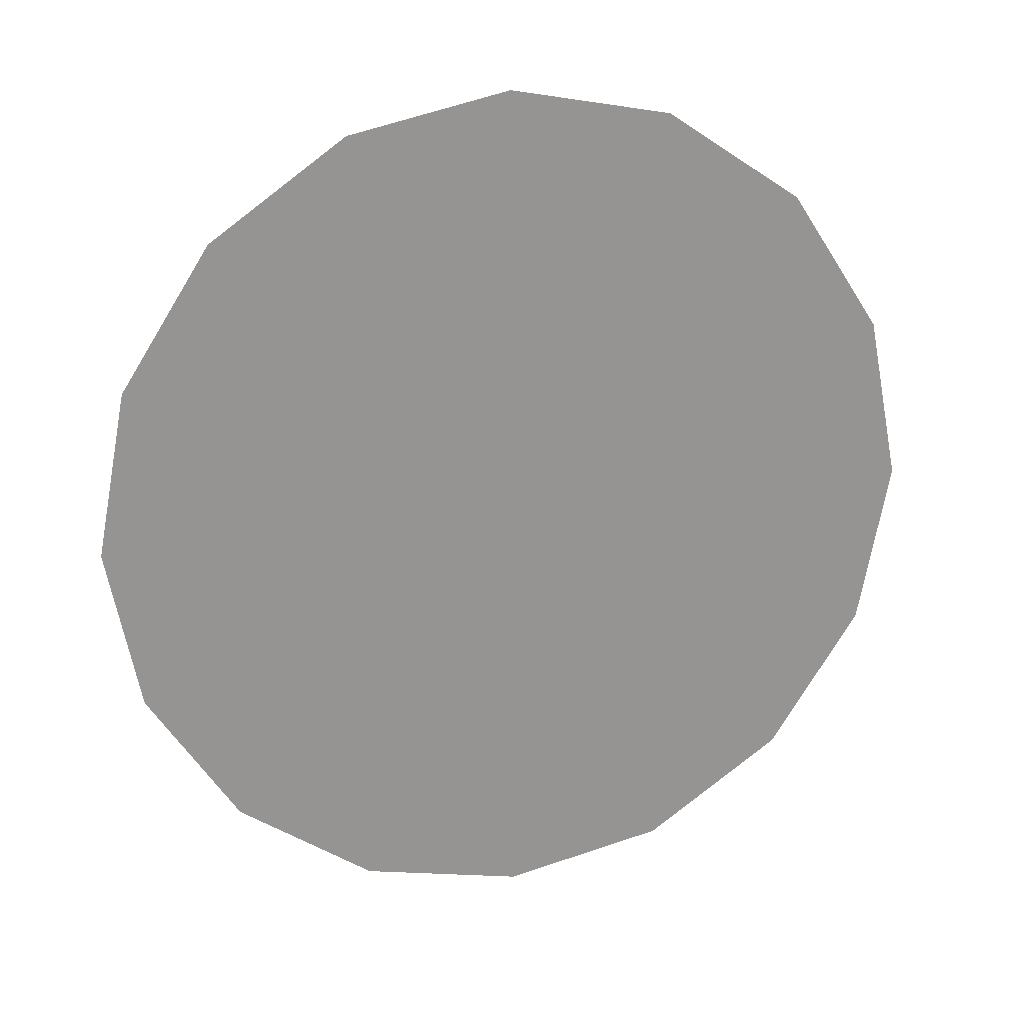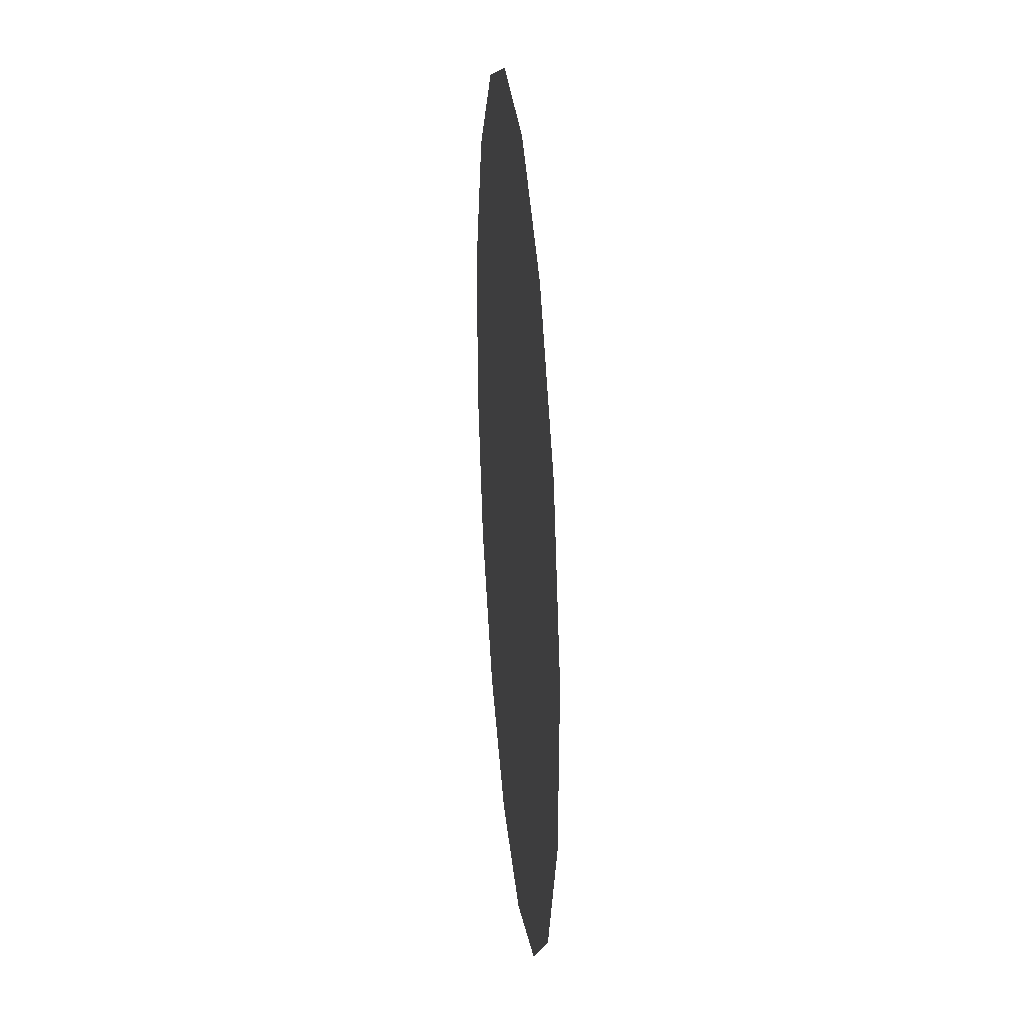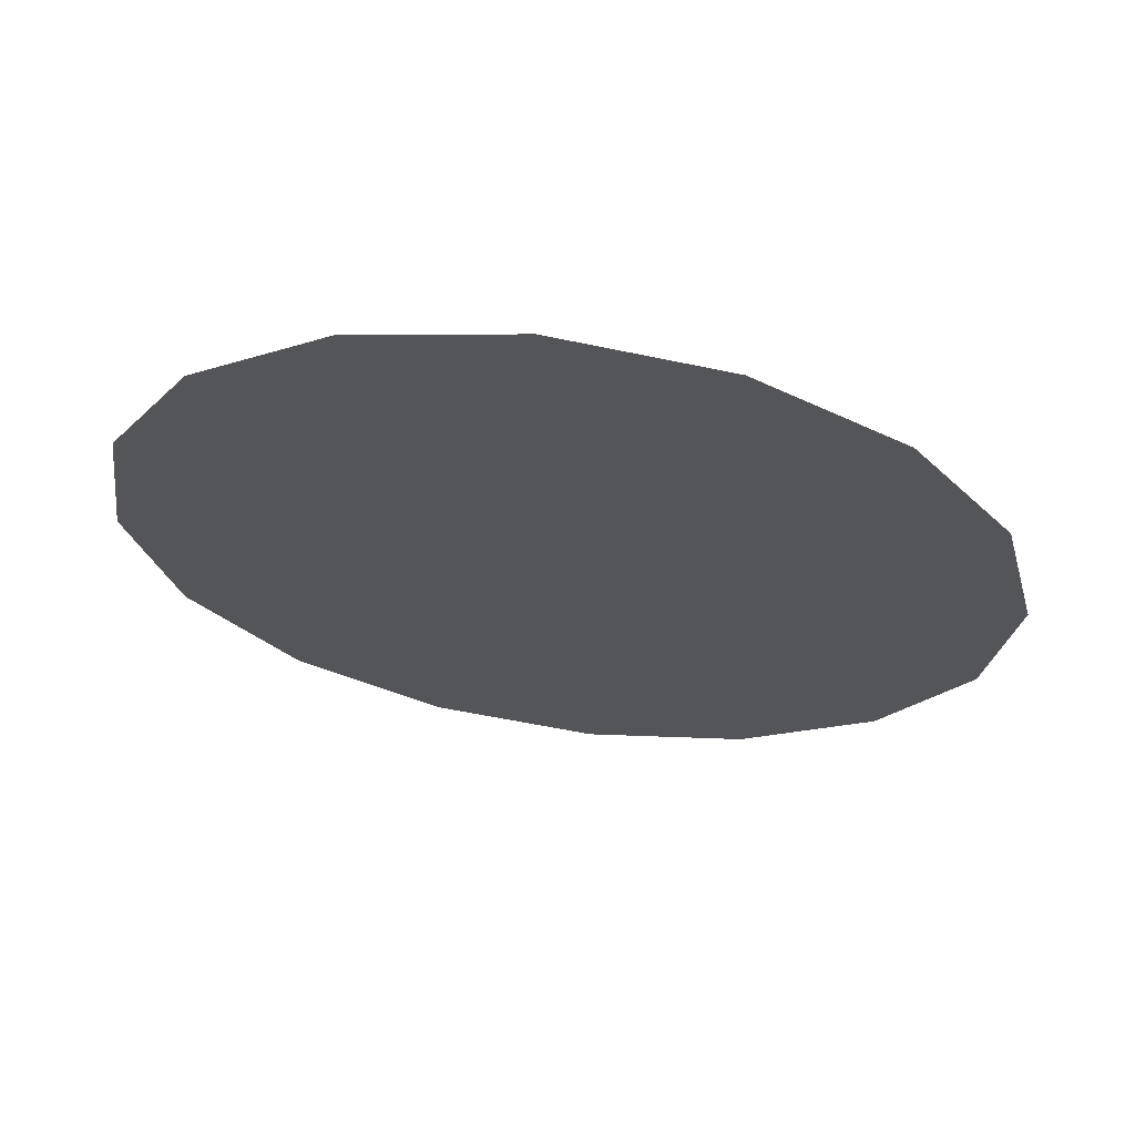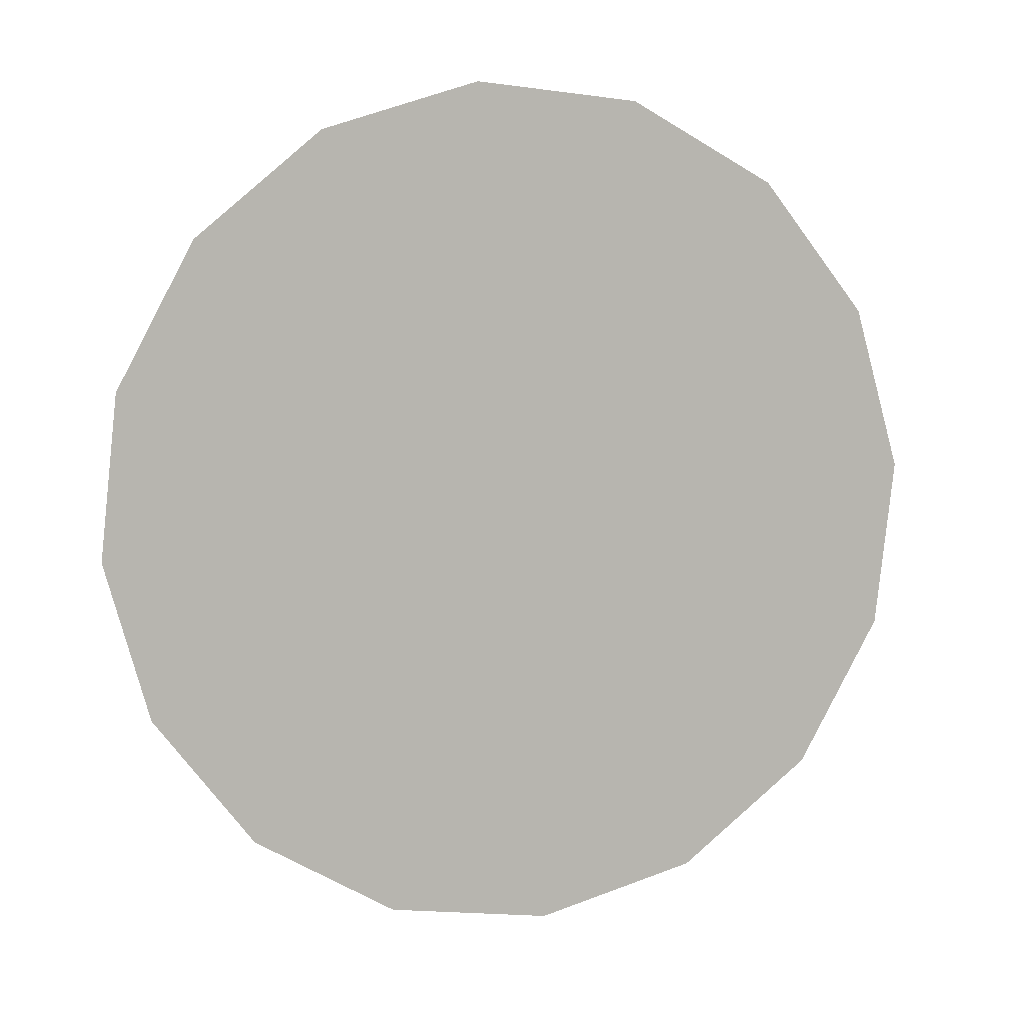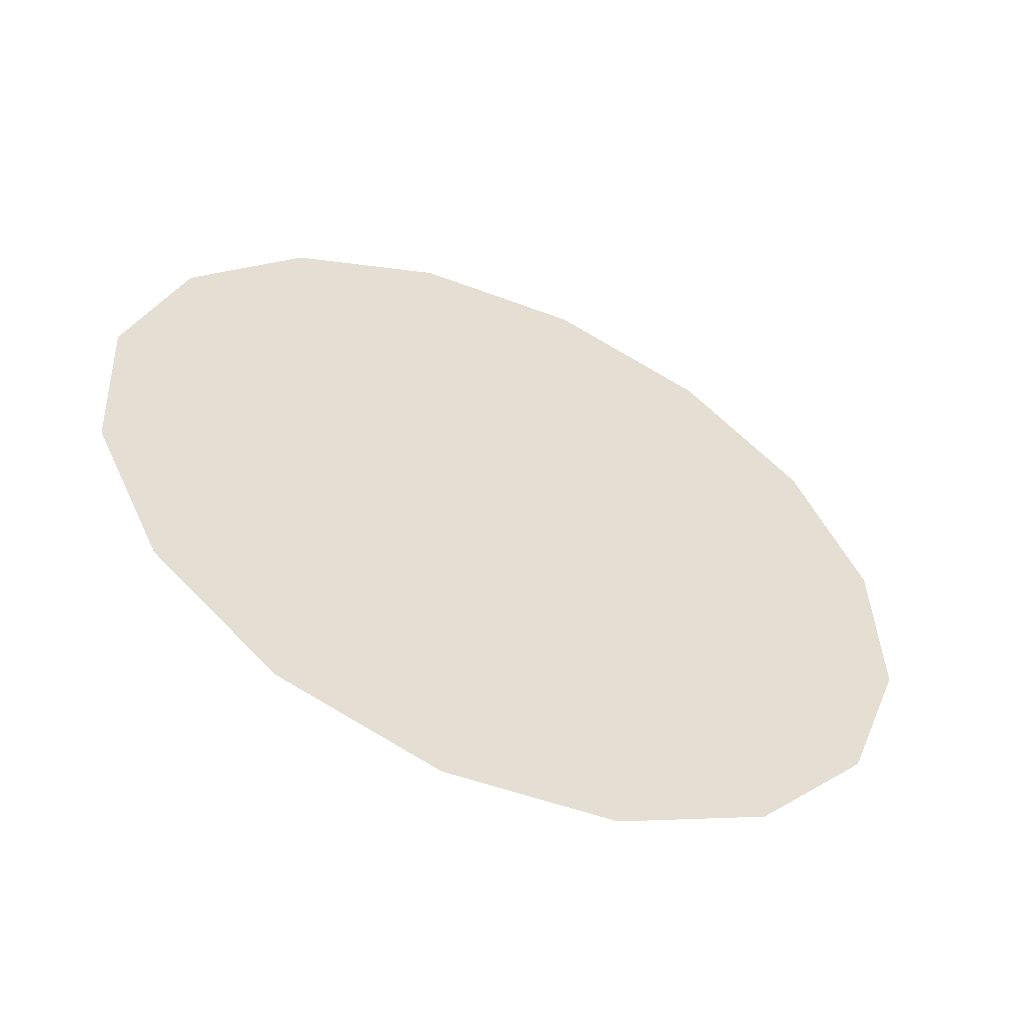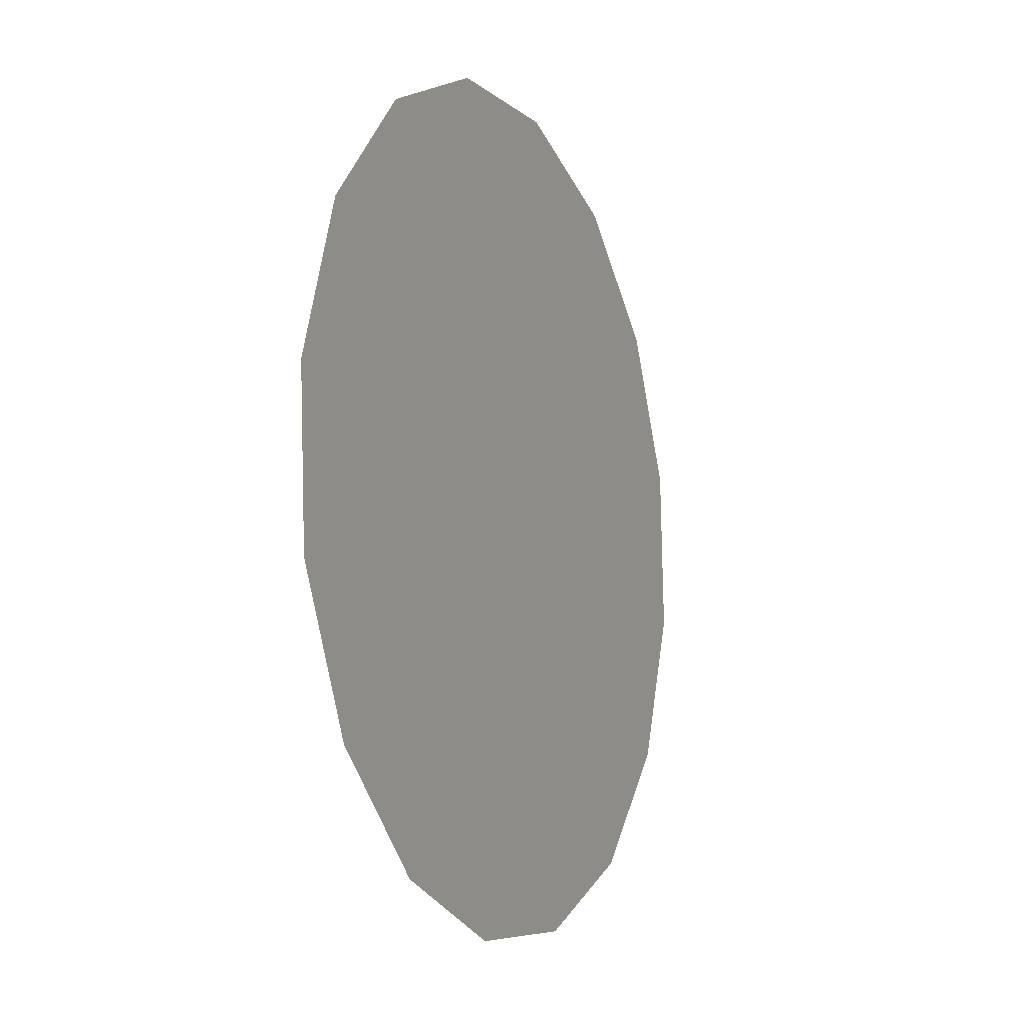
<metadata>
{"format":"obj","ext":"obj","renderer":"f3d","projection":"perspective","resolution":1024,"background":"white","views":[{"elev":-46.0,"azim":42.9,"up":"+Z"},{"elev":-49.4,"azim":-115.8,"up":"+Y"},{"elev":-0.2,"azim":93.6,"up":"+Z"},{"elev":-58.9,"azim":47.5,"up":"+Z"},{"elev":46.7,"azim":146.0,"up":"+Z"},{"elev":5.4,"azim":-91.2,"up":"+Y"}]}
</metadata>
<code>
v 0.4489 -2.051 -1.346
v 0.38 -2.066 -1.377
v 0.2527 -1.733 -1.469
v 0.3111 -1.691 -1.447
v 0.5073 -2.009 -1.324
v 0.4489 -2.051 -1.346
v 0.3111 -1.691 -1.447
v 0.38 -1.676 -1.417
v 0.5463 -1.946 -1.313
v 0.5073 -2.009 -1.324
v 0.38 -1.676 -1.417
v 0.4489 -1.691 -1.383
v 0.56 -1.871 -1.314
v 0.5463 -1.946 -1.313
v 0.4489 -1.691 -1.383
v 0.5073 -1.733 -1.352
v 0.5073 -1.733 -1.352
v 0.5463 -1.796 -1.328
v 0.56 -1.871 -1.314
v 0.3111 -2.051 -1.41
v 0.2527 -2.009 -1.441
v 0.2 -1.871 -1.479
v 0.2137 -1.796 -1.48
v 0.2527 -2.009 -1.441
v 0.2137 -1.946 -1.465
v 0.2 -1.871 -1.479
v 0.2137 -1.796 -1.48
v 0.2527 -1.733 -1.469
v 0.38 -2.066 -1.377
v 0.3111 -2.051 -1.41
g mesh7416231
f 1 2 3
f 3 4 1
f 5 6 7
f 7 8 5
f 9 10 11
f 11 12 9
f 13 14 15
f 15 16 13
f 17 18 19
f 20 21 22
f 22 23 20
f 24 25 26
f 27 28 29
f 29 30 27

</code>
